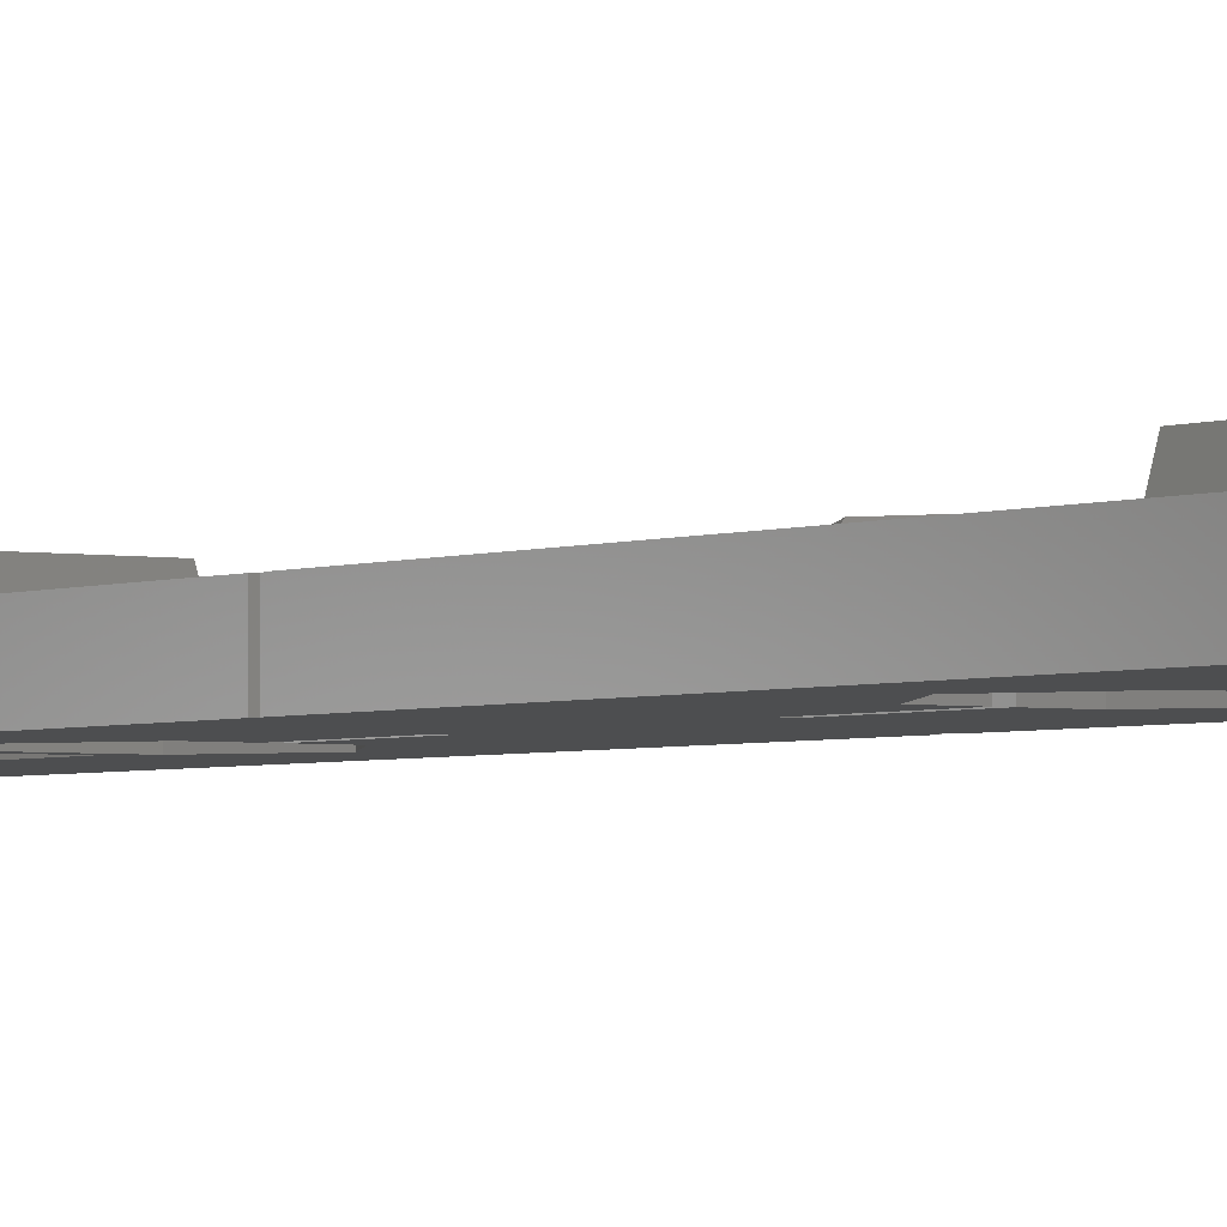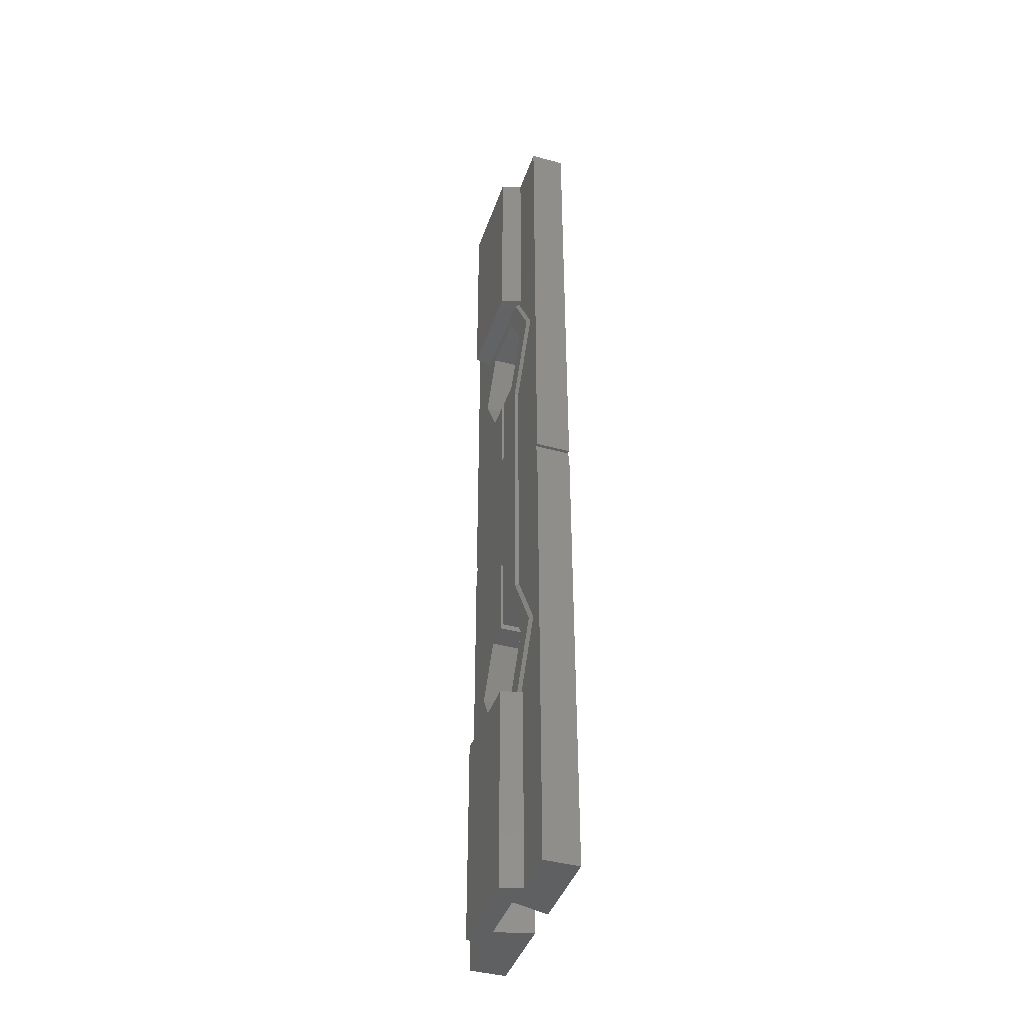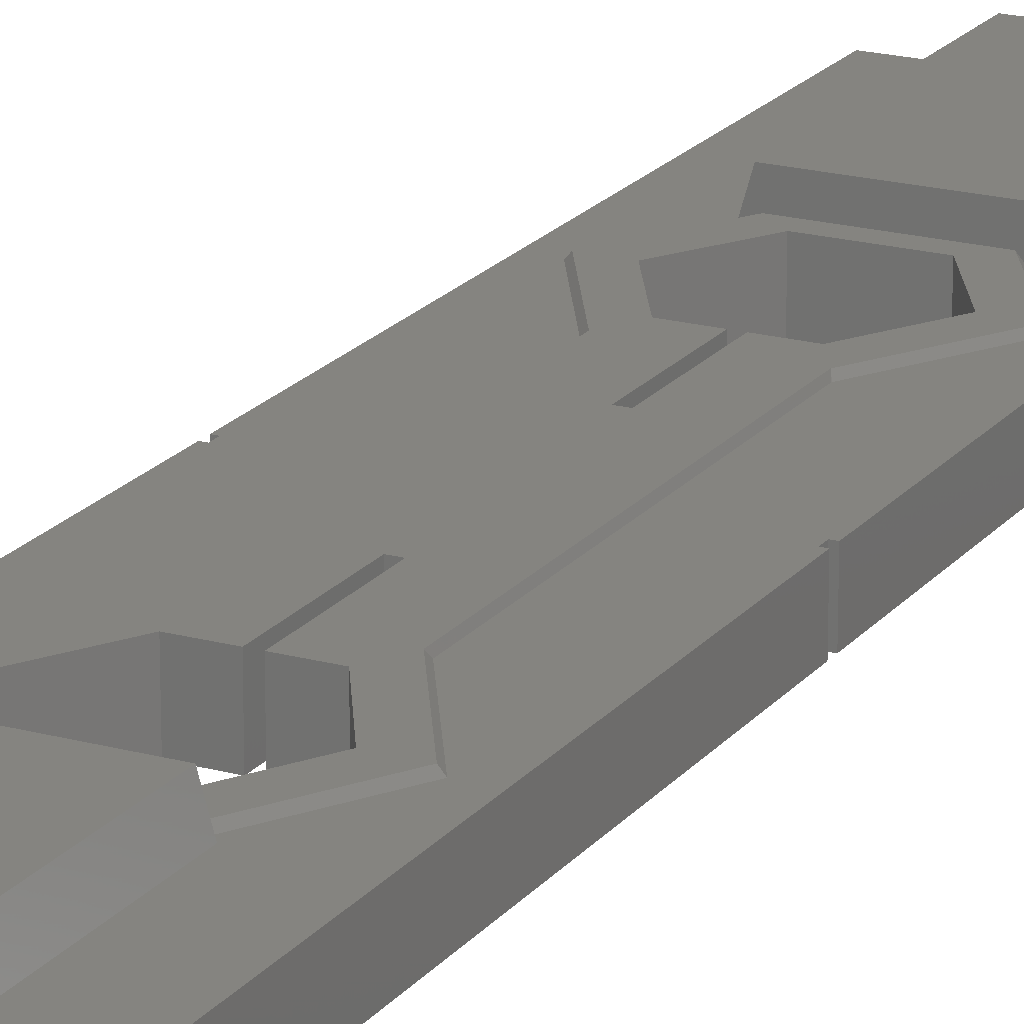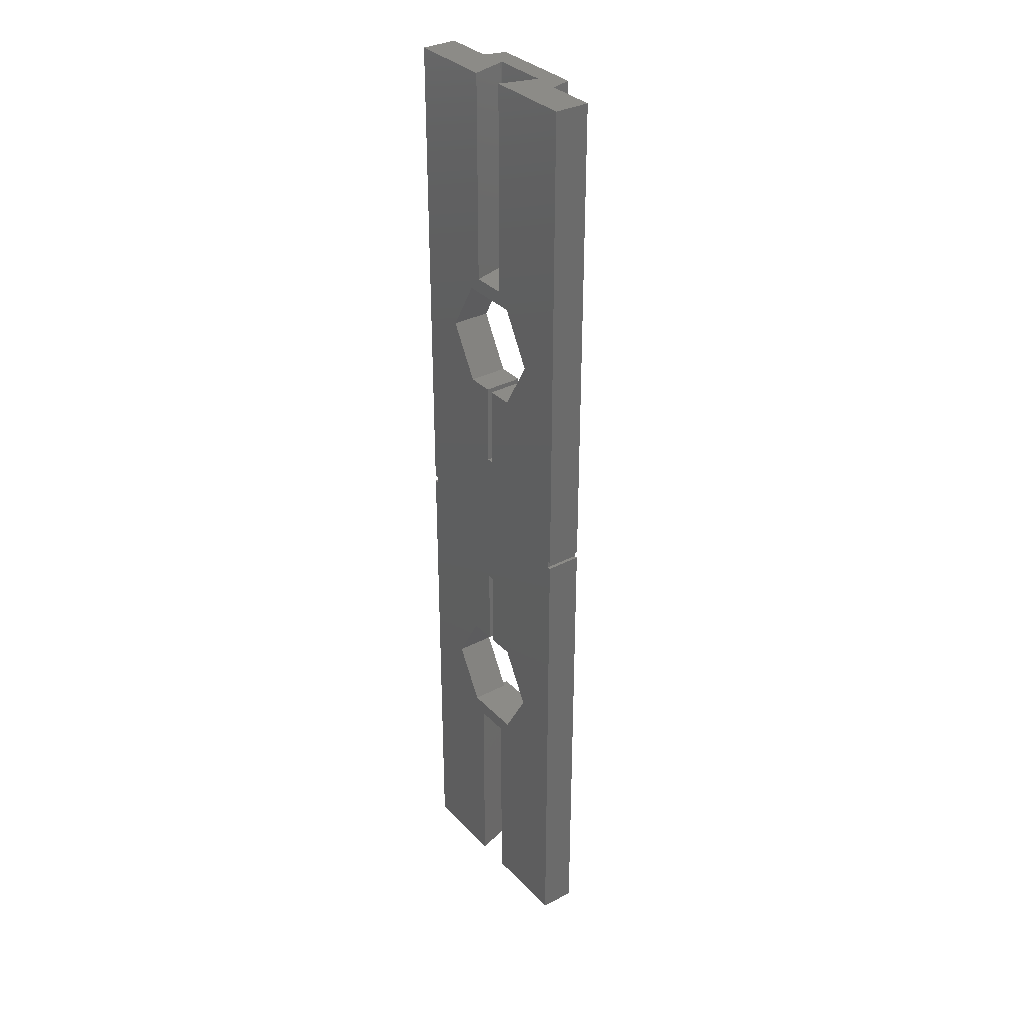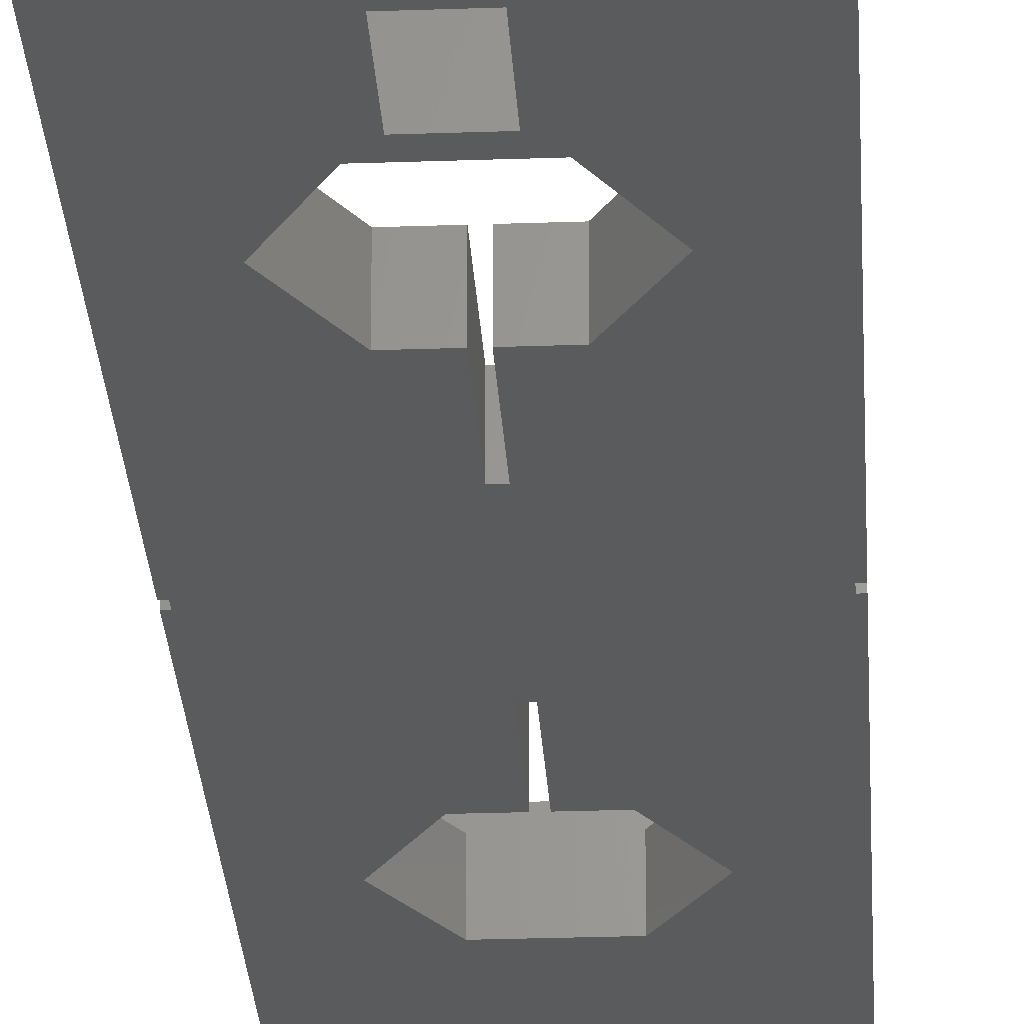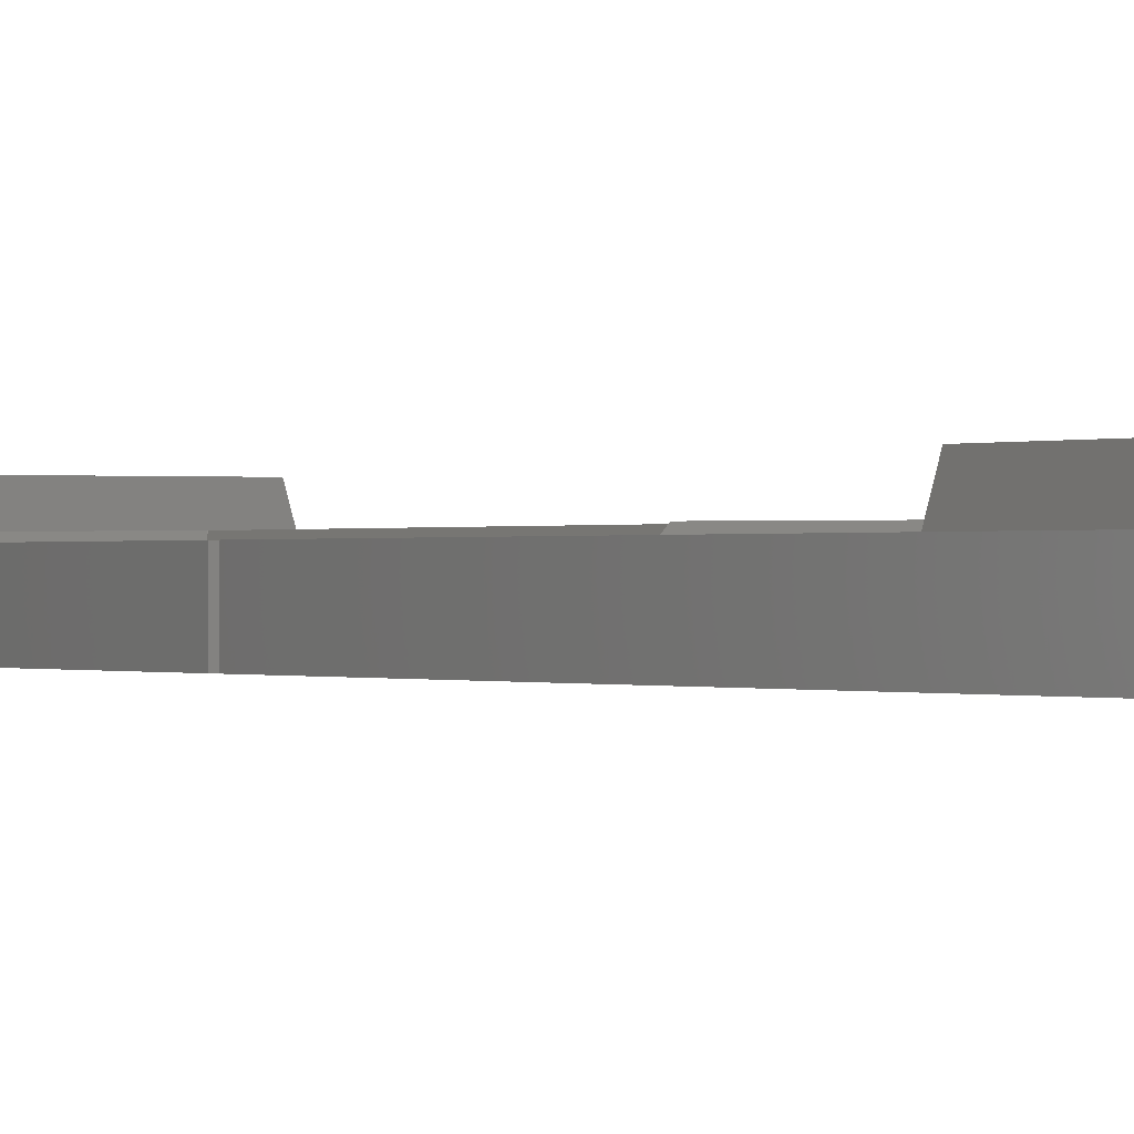
<metadata>
{"format":"stl","ext":"stl","renderer":"f3d","projection":"perspective","resolution":1024,"background":"white","views":[{"elev":-2.8,"azim":-34.9,"up":"+Z"},{"elev":-41.6,"azim":71.9,"up":"+Y"},{"elev":19.8,"azim":26.9,"up":"+Z"},{"elev":33.2,"azim":-125.9,"up":"+Y"},{"elev":-26.4,"azim":3.2,"up":"+Z"},{"elev":-0.1,"azim":151.9,"up":"+Z"}]}
</metadata>
<code>
# stl→obj: 144 verts, 292 faces
v 12.04 30 5.5
v 10.74 27 5
v 12.47 30 5
v -10.74 27 5
v -6.019 19.57 5.5
v -12.04 30 5.5
v -6.236 19.2 5
v 10.74 33 5
v -12.47 30 5
v 6.553 39.5 5.5
v 8.574 30 5.5
v 4.287 37.42 5.5
v -4.287 37.42 5.5
v -6.553 39.5 5.5
v -8.574 30 5.5
v 6.019 19.57 5.5
v 4.287 22.57 5.5
v 0.5 22.57 5.5
v 6 19.57 5.5
v 6.019 -19.57 5.5
v 8.574 -30 5.5
v 12.04 -30 5.5
v 4.287 -22.57 5.5
v 6 -19.57 5.5
v 0.5 10.65 5.5
v 0.5 -10.65 5.5
v 0.5 -22.57 5.5
v 6.553 -39.5 5.5
v 4.287 -37.42 5.5
v -4.287 -37.42 5.5
v -6.553 -39.5 5.5
v -8.574 -30 5.5
v -12.04 -30 5.5
v -6 19.57 5.5
v -0.5 10.65 5.5
v -0.5 22.57 5.5
v -0.5 -10.65 5.5
v -4.287 22.57 5.5
v -6 -19.57 5.5
v -0.5 -22.57 5.5
v -4.287 -22.57 5.5
v -6.019 -19.57 5.5
v 6.988 39.5 5
v 6.236 19.2 5
v -10.74 33 5
v -6.988 39.5 5
v -6.222 19.2 5
v 6.222 19.2 5
v 10.74 -33 5
v 12.47 -30 5
v 6.222 -19.2 5
v 6.236 -19.2 5
v -6.222 -19.2 5
v -6.236 -19.2 5
v -10.74 -33 5
v -6.988 -39.5 5
v 10.74 -27 5
v -12.47 -30 5
v 6.988 -39.5 5
v -10.74 -27 5
v -15 -69.5 0
v -15 -0.5 5
v -15 -0.5 0
v -15 -69.5 5
v -15 0.5 0
v -15 69.5 5
v -15 69.5 0
v -15 0.5 5
v 7.857 -39.5 5
v 14.5 0.5 5
v 14.5 -0.5 5
v 15 0.5 5
v 15 69.5 5
v 7.857 39.5 5
v 7.857 69.5 5
v 15 -0.5 5
v 15 -69.5 5
v 7.857 -69.5 5
v -7.857 39.5 5
v -7.857 69.5 5
v -14.5 -0.5 5
v -14.5 0.5 5
v -7.857 -39.5 5
v -7.857 -69.5 5
v 15 -0.5 0
v 15 -69.5 0
v 15 69.5 0
v 15 0.5 0
v 2.503 69.5 0
v 4 69.5 4.99
v 7 69.5 8
v 4 69.5 5.29
v -7 69.5 8
v -4 69.5 5.29
v -4 69.5 4.99
v -2.503 69.5 0
v -2.503 -39.5 0
v -2.503 -69.5 0
v -4.287 -37.42 0
v -0.5 10.65 0
v -14.5 0.5 0
v -4.287 22.57 0
v -8.574 -30 0
v -4.287 -22.57 0
v -14.5 -0.5 0
v -0.5 -10.65 0
v -0.5 -22.57 0
v -0.5 22.57 0
v 0.5 10.65 0
v 0.5 -10.65 0
v 4.287 37.42 0
v -2.503 39.5 0
v 2.503 39.5 0
v -4.287 37.42 0
v -8.574 30 0
v 14.5 -0.5 0
v 14.5 0.5 0
v 4.287 -22.57 0
v 0.5 -22.57 0
v 4.287 22.57 0
v 8.574 30 0
v 0.5 22.57 0
v 8.574 -30 0
v 4.287 -37.42 0
v 2.503 -39.5 0
v 2.503 -69.5 0
v -4 -69.5 4.99
v -7 -69.5 8
v -4 -69.5 5.29
v 7 -69.5 8
v 4 -69.5 5.29
v 4 -69.5 4.99
v 7 39.5 8
v -7 39.5 8
v 7 -39.5 8
v -7 -39.5 8
v 4 39.5 4.99
v -4 39.5 4.99
v -4 39.5 5.29
v 4 39.5 5.29
v 4 -39.5 4.99
v -4 -39.5 4.99
v 4 -39.5 5.29
v -4 -39.5 5.29
f 1 2 3
f 4 5 6
f 5 4 7
f 3 8 1
f 6 9 4
f 10 11 1
f 10 12 11
f 10 13 12
f 14 13 10
f 14 15 13
f 15 14 6
f 11 16 1
f 17 16 11
f 18 19 17
f 16 17 19
f 20 21 22
f 23 20 24
f 20 23 21
f 19 25 24
f 19 18 25
f 26 24 25
f 27 24 26
f 24 27 23
f 21 28 22
f 29 28 21
f 30 28 29
f 30 31 28
f 32 31 30
f 31 32 33
f 34 35 36
f 35 34 37
f 34 36 38
f 39 37 34
f 37 39 40
f 38 5 34
f 15 5 38
f 5 15 6
f 35 26 25
f 26 35 37
f 40 39 41
f 42 41 39
f 42 32 41
f 32 42 33
f 10 8 43
f 8 10 1
f 16 2 1
f 2 16 44
f 45 9 6
f 45 14 46
f 14 45 6
f 47 5 7
f 5 47 34
f 48 16 19
f 16 48 44
f 22 49 50
f 51 20 52
f 20 51 24
f 53 42 39
f 42 53 54
f 31 55 56
f 55 31 33
f 50 57 22
f 33 58 55
f 20 57 52
f 57 20 22
f 28 49 22
f 49 28 59
f 60 58 33
f 60 42 54
f 42 60 33
f 61 62 63
f 62 61 64
f 65 66 67
f 66 65 68
f 49 59 69
f 48 70 44
f 71 57 50
f 70 48 71
f 71 52 57
f 51 71 48
f 71 51 52
f 3 72 73
f 44 72 2
f 2 72 3
f 73 8 3
f 74 73 75
f 73 74 8
f 8 74 43
f 50 76 71
f 72 44 70
f 76 50 77
f 49 77 50
f 69 77 49
f 77 69 78
f 66 79 80
f 79 66 45
f 62 54 81
f 45 66 9
f 68 9 66
f 4 68 82
f 46 79 45
f 82 47 7
f 47 82 53
f 82 7 4
f 81 53 82
f 68 4 9
f 53 81 54
f 55 83 56
f 64 83 55
f 64 55 58
f 54 62 60
f 60 62 58
f 83 64 84
f 64 58 62
f 77 85 76
f 85 77 86
f 72 87 73
f 87 72 88
f 87 75 73
f 89 75 87
f 75 89 90
f 91 92 93
f 75 92 91
f 92 75 90
f 94 93 92
f 94 80 93
f 95 80 94
f 96 80 95
f 80 96 67
f 80 67 66
f 61 97 98
f 97 61 99
f 100 101 102
f 99 61 103
f 63 103 61
f 104 63 105
f 104 106 107
f 63 104 103
f 104 105 106
f 100 102 108
f 106 105 100
f 101 100 105
f 106 109 110
f 109 106 100
f 111 112 113
f 114 112 111
f 67 112 114
f 67 114 115
f 65 102 101
f 102 65 115
f 115 65 67
f 112 67 96
f 116 110 117
f 109 117 110
f 110 118 119
f 120 117 109
f 117 120 121
f 120 109 122
f 123 85 86
f 85 118 116
f 118 85 123
f 86 124 123
f 125 86 126
f 86 125 124
f 97 124 125
f 124 97 99
f 121 88 117
f 110 116 118
f 88 121 87
f 111 87 121
f 113 87 111
f 87 113 89
f 61 84 64
f 98 84 61
f 84 98 127
f 128 129 130
f 84 129 128
f 129 84 127
f 131 130 129
f 131 78 130
f 132 78 131
f 126 78 132
f 78 126 86
f 78 86 77
f 133 75 91
f 75 133 74
f 134 14 133
f 79 14 134
f 14 79 46
f 10 133 14
f 74 10 43
f 10 74 133
f 93 133 91
f 133 93 134
f 79 93 80
f 93 79 134
f 130 69 135
f 69 130 78
f 135 28 136
f 69 28 135
f 28 69 59
f 31 136 28
f 83 31 56
f 31 83 136
f 136 130 135
f 130 136 128
f 84 136 83
f 136 84 128
f 19 51 48
f 51 19 24
f 53 34 47
f 34 53 39
f 113 90 89
f 90 113 137
f 138 96 95
f 96 138 112
f 137 139 140
f 137 138 139
f 113 138 137
f 138 113 112
f 137 92 90
f 92 137 140
f 139 95 94
f 95 139 138
f 139 92 140
f 92 139 94
f 126 141 125
f 141 126 132
f 127 97 142
f 97 127 98
f 142 143 144
f 142 141 143
f 97 141 142
f 141 97 125
f 132 143 141
f 143 132 131
f 129 142 144
f 142 129 127
f 129 143 131
f 143 129 144
f 105 82 101
f 82 105 81
f 105 62 81
f 62 105 63
f 65 82 68
f 82 65 101
f 71 117 70
f 117 71 116
f 85 71 76
f 71 85 116
f 117 72 70
f 72 117 88
f 121 12 111
f 12 121 11
f 108 38 36
f 38 108 102
f 120 18 17
f 18 120 122
f 15 114 13
f 114 15 115
f 114 12 13
f 12 114 111
f 38 115 15
f 115 38 102
f 120 11 121
f 11 120 17
f 123 23 118
f 23 123 21
f 32 104 41
f 104 32 103
f 119 23 27
f 23 119 118
f 104 40 41
f 40 104 107
f 124 30 29
f 30 124 99
f 30 103 32
f 103 30 99
f 124 21 123
f 21 124 29
f 35 108 36
f 108 35 100
f 109 18 122
f 18 109 25
f 109 35 25
f 35 109 100
f 40 106 37
f 106 40 107
f 119 26 110
f 26 119 27
f 106 26 37
f 26 106 110

</code>
